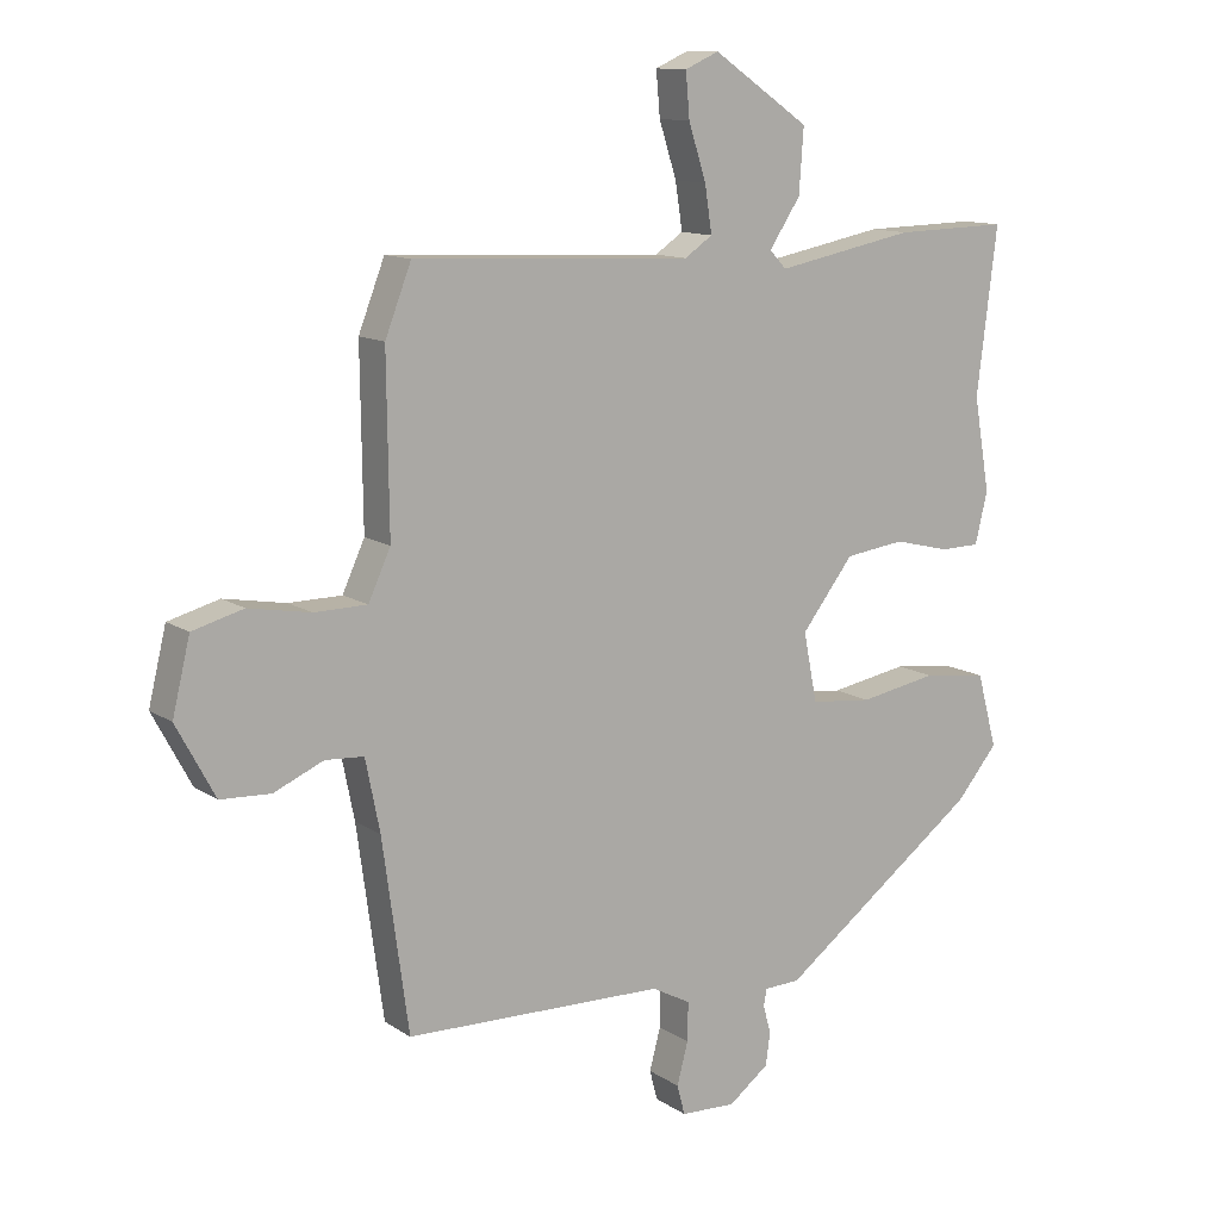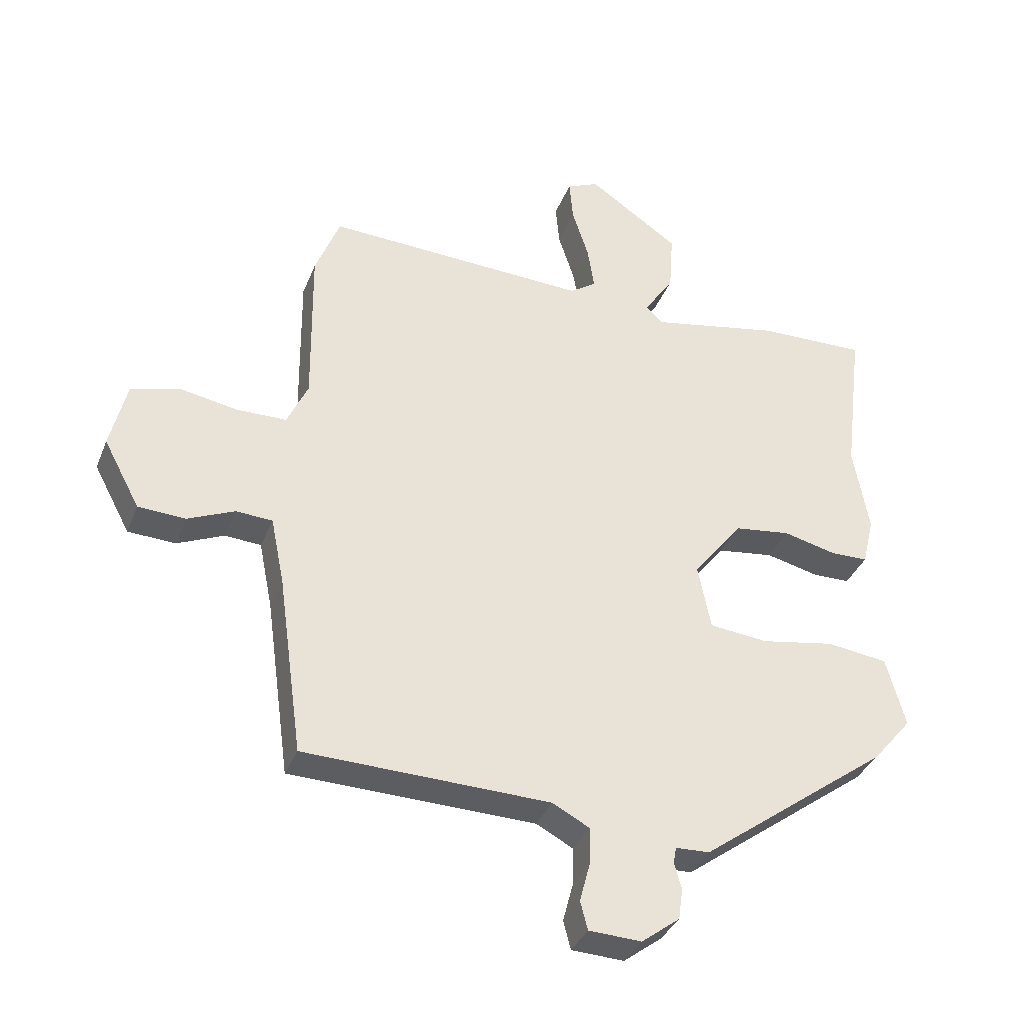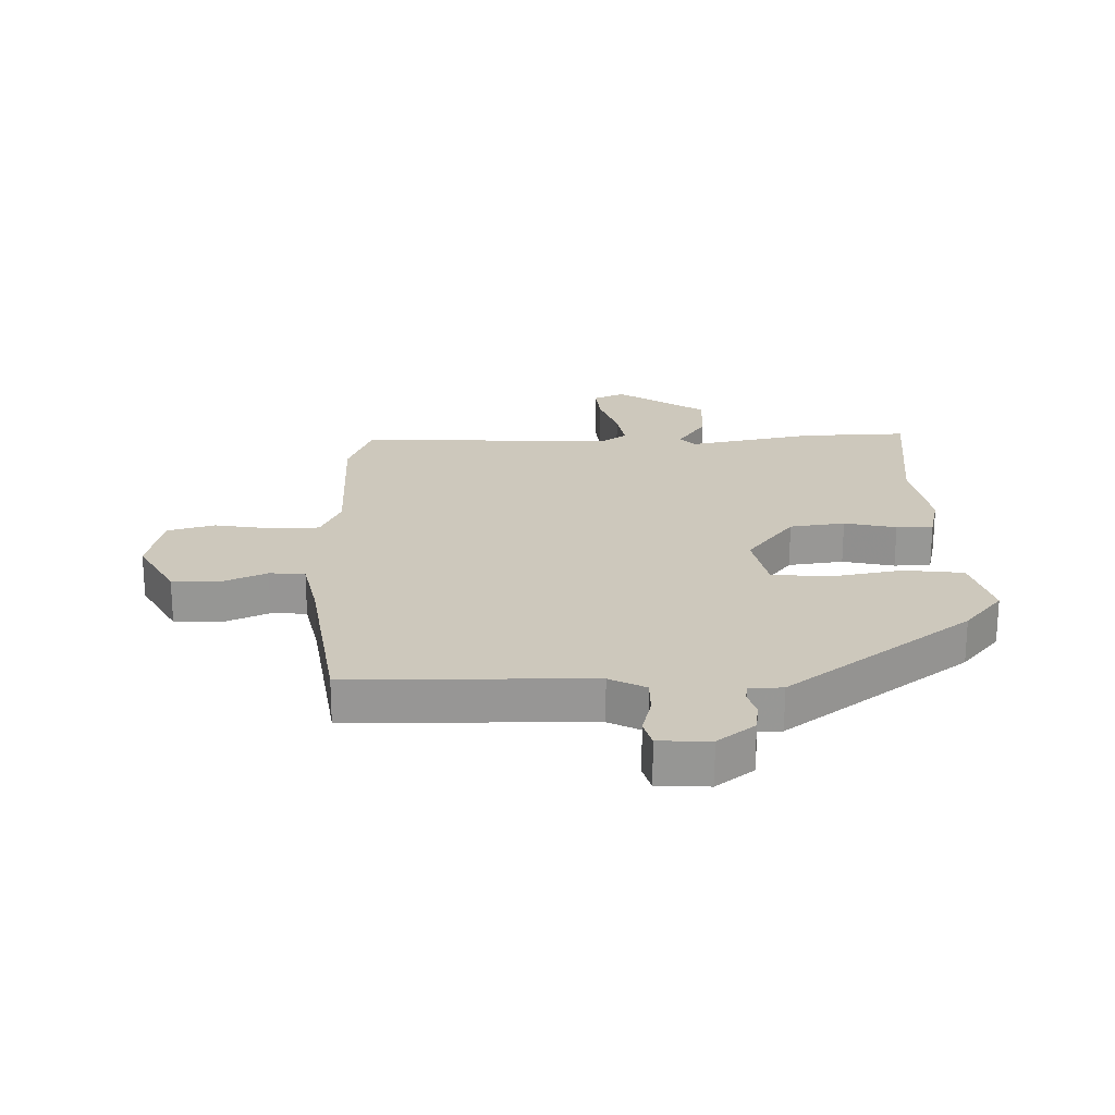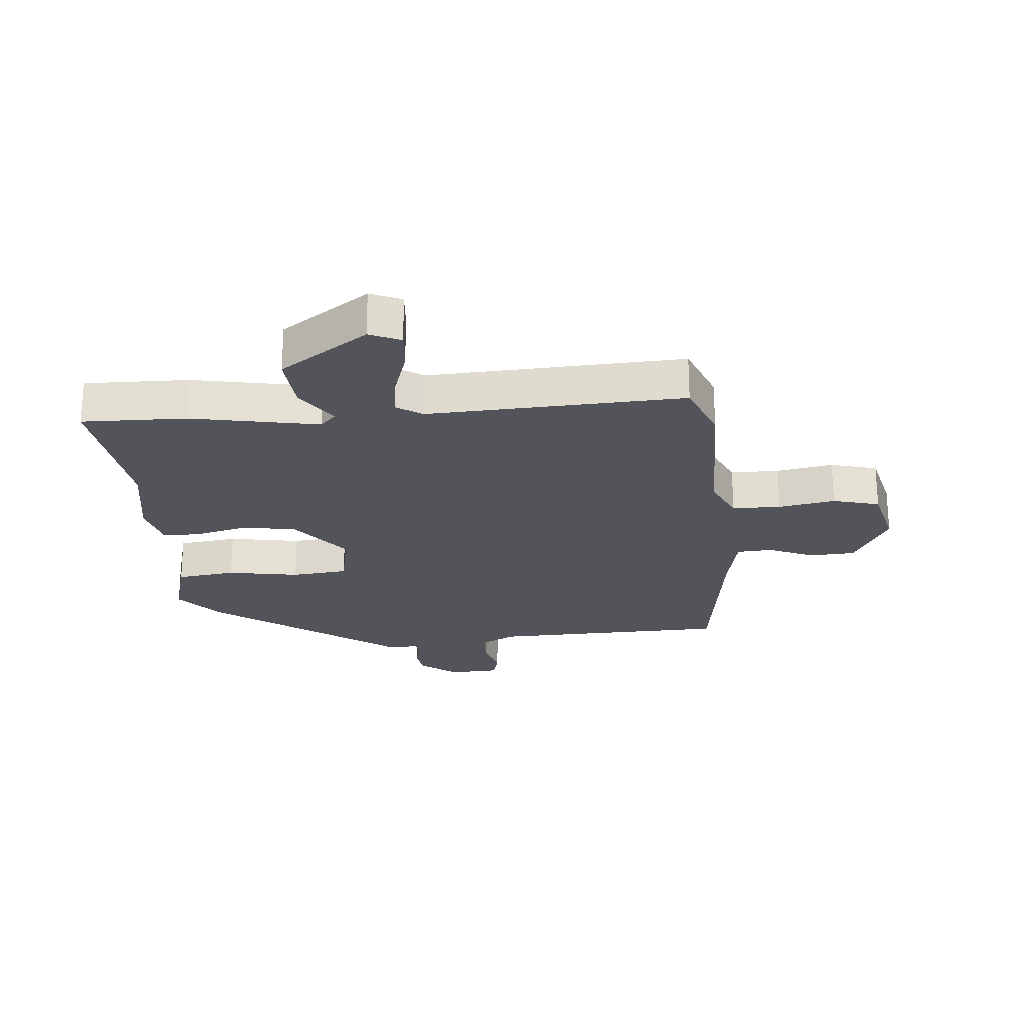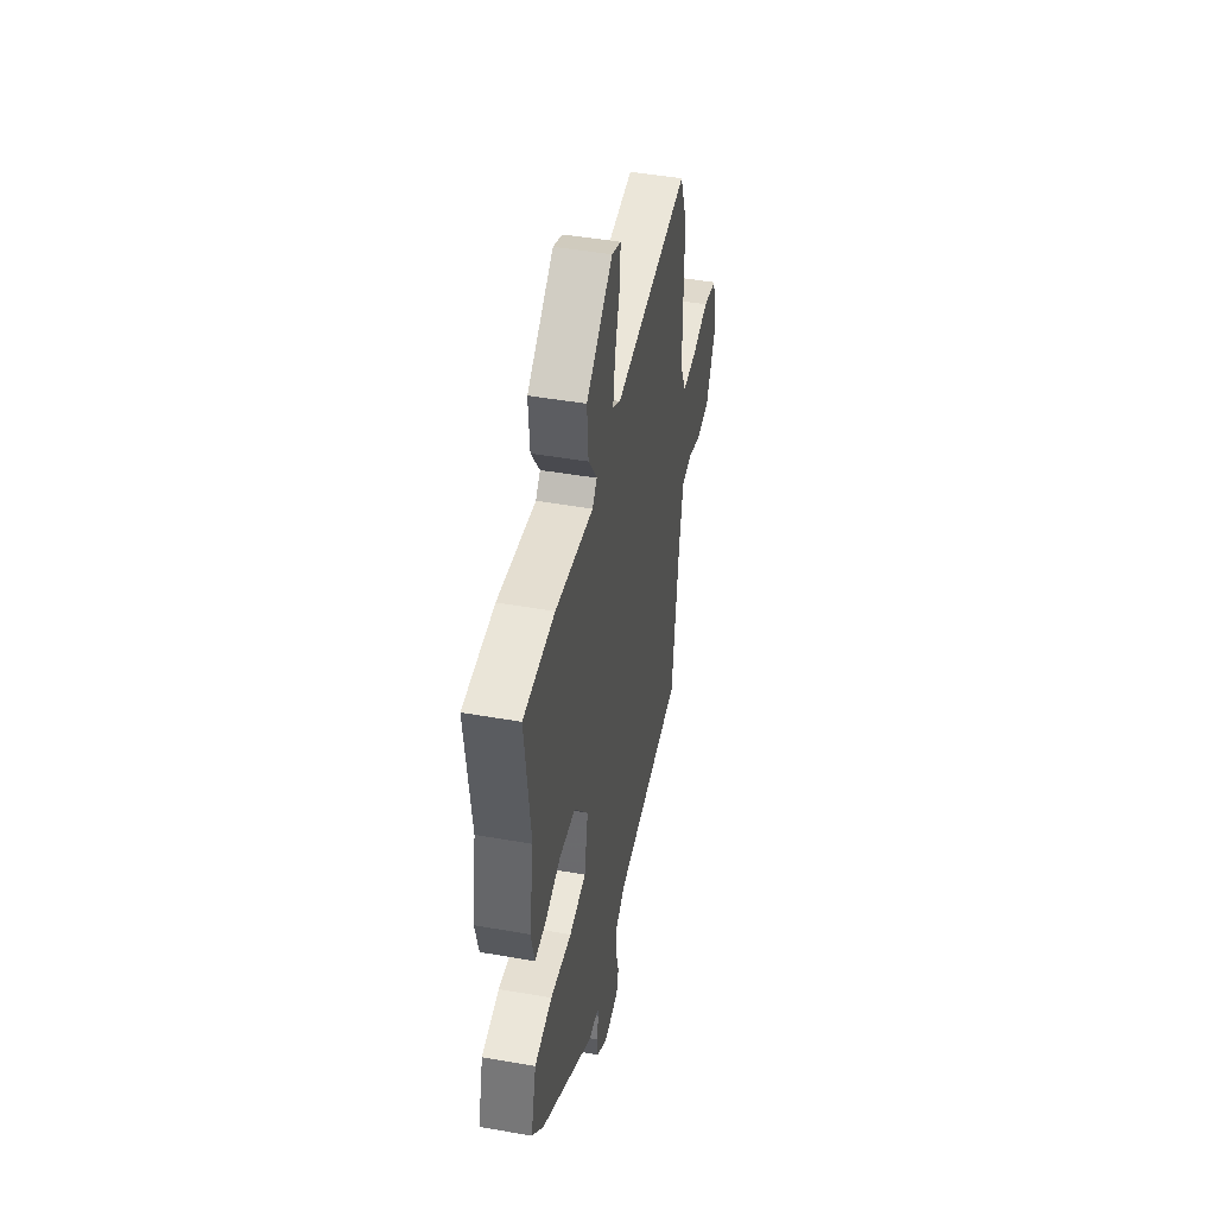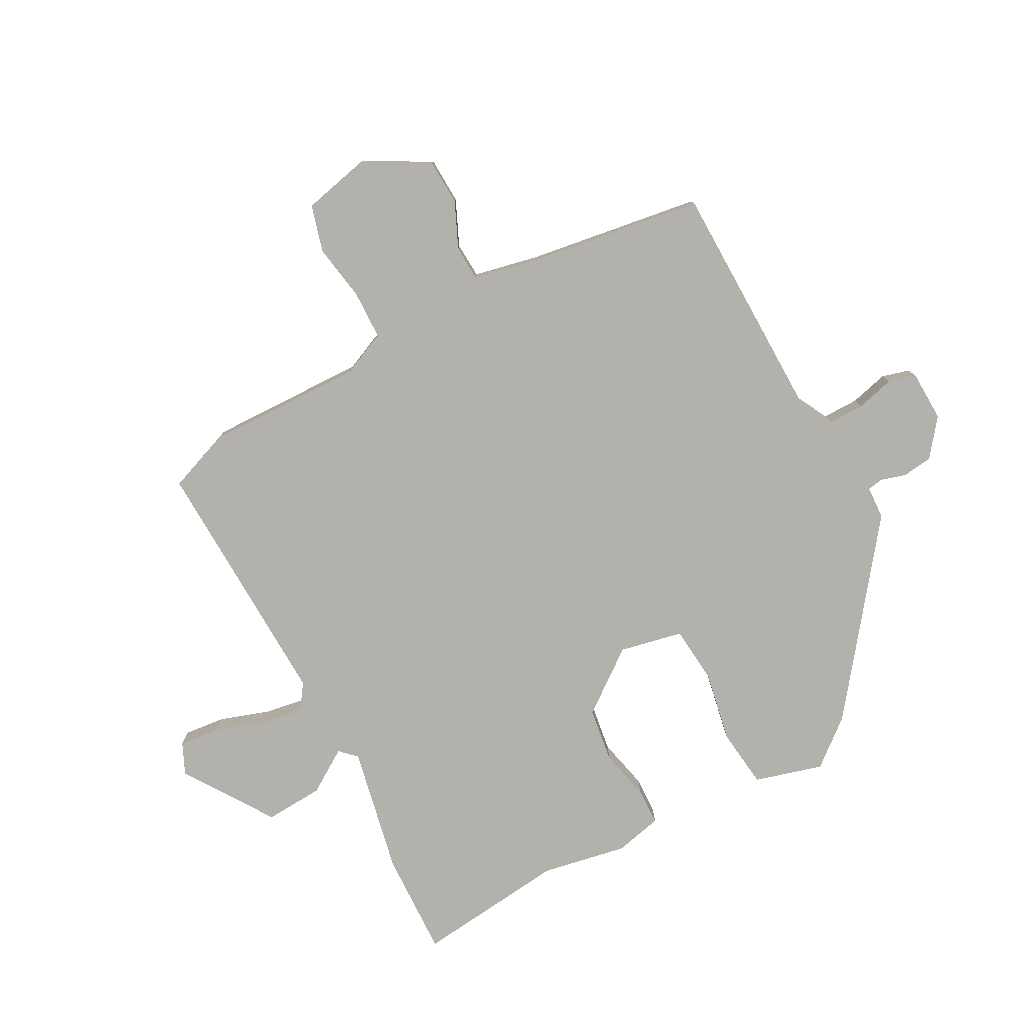
<metadata>
{"format":"obj","ext":"obj","renderer":"f3d","projection":"perspective","resolution":1024,"background":"white","views":[{"elev":12.1,"azim":146.3,"up":"+Z"},{"elev":-35.8,"azim":160.1,"up":"+Z"},{"elev":22.2,"azim":178.1,"up":"+Y"},{"elev":-23.7,"azim":5.1,"up":"+Y"},{"elev":46.5,"azim":-78.7,"up":"+Z"},{"elev":-79.1,"azim":117.5,"up":"+Y"}]}
</metadata>
<code>
v -0.475 0.07 0.3
v -0.506 0.07 0.552
v -0.331 0.07 0.548
v -0.118 0.07 0.507
v -0.092 0.07 0.534
v -0.14 0.07 0.606
v -0.147 0.07 0.704
v 0.001 0.07 0.805
v 0.053 0.07 0.782
v 0.047 0.07 0.714
v 0.02 0.07 0.63
v 0.009 0.07 0.559
v 0.052 0.07 0.53
v 0.48 0.07 0.55
v 0.52 0.07 0.447
v 0.517 0.07 0.182
v 0.551 0.07 0.108
v 0.632 0.07 0.107
v 0.727 0.07 0.124
v 0.805 0.07 0.103
v 0.832 0.07 -0.009
v 0.773 0.07 -0.119
v 0.696 0.07 -0.123
v 0.62 0.07 -0.09
v 0.561 0.07 -0.094
v 0.539 0.07 -0.203
v 0.499 0.07 -0.494
v 0.1 0.07 -0.505
v 0.04 0.07 -0.537
v 0.041 0.07 -0.597
v 0.058 0.07 -0.661
v 0.046 0.07 -0.707
v -0.039 0.07 -0.711
v -0.101 0.07 -0.664
v -0.108 0.07 -0.614
v -0.096 0.07 -0.571
v -0.101 0.07 -0.545
v -0.156 0.07 -0.543
v -0.464 0.07 -0.315
v -0.528 0.07 -0.239
v -0.497 0.07 -0.125
v -0.398 0.07 -0.112
v -0.278 0.07 -0.133
v -0.183 0.07 -0.123
v -0.162 0.07 -0.017
v -0.242 0.07 0.086
v -0.334 0.07 0.098
v -0.42 0.07 0.077
v -0.481 0.07 0.078
v -0.5 0.07 0.157
v -0.475 0 0.3
v -0.506 0 0.552
v -0.331 0 0.548
v -0.118 0 0.507
v -0.092 0 0.534
v -0.14 0 0.606
v -0.147 0 0.704
v 0.001 0 0.805
v 0.053 0 0.782
v 0.047 0 0.714
v 0.02 0 0.63
v 0.009 0 0.559
v 0.052 0 0.53
v 0.48 0 0.55
v 0.52 0 0.447
v 0.517 0 0.182
v 0.551 0 0.108
v 0.632 0 0.107
v 0.727 0 0.124
v 0.805 0 0.103
v 0.832 0 -0.009
v 0.773 0 -0.119
v 0.696 0 -0.123
v 0.62 0 -0.09
v 0.561 0 -0.094
v 0.539 0 -0.203
v 0.499 0 -0.494
v 0.1 0 -0.505
v 0.04 0 -0.537
v 0.041 0 -0.597
v 0.058 0 -0.661
v 0.046 0 -0.707
v -0.039 0 -0.711
v -0.101 0 -0.664
v -0.108 0 -0.614
v -0.096 0 -0.571
v -0.101 0 -0.545
v -0.156 0 -0.543
v -0.464 0 -0.315
v -0.528 0 -0.239
v -0.497 0 -0.125
v -0.398 0 -0.112
v -0.278 0 -0.133
v -0.183 0 -0.123
v -0.162 0 -0.017
v -0.242 0 0.086
v -0.334 0 0.098
v -0.42 0 0.077
v -0.481 0 0.078
v -0.5 0 0.157
f 49 50 1
f 48 49 1
f 47 48 1
f 2 3 4
f 1 2 4
f 47 1 4
f 46 47 4
f 45 46 4 5
f 41 42 43
f 40 41 43
f 39 40 43
f 38 39 43
f 37 38 43
f 37 43 44
f 34 35 36
f 33 34 36
f 32 33 36
f 31 32 36
f 30 31 36
f 29 30 36 37
f 37 44 45
f 29 37 45
f 28 29 45
f 22 23 24
f 21 22 24
f 20 21 24
f 19 20 24
f 18 19 24
f 17 18 24 25
f 16 17 25 26
f 13 14 15 16
f 28 45 5
f 27 28 5
f 26 27 5
f 16 26 5
f 13 16 5
f 12 13 5
f 6 7 8
f 5 6 8
f 12 5 8
f 11 12 8
f 8 9 10 11
f 51 100 99
f 51 99 98
f 51 98 97
f 54 53 52
f 54 52 51
f 54 51 97
f 54 97 96
f 55 54 96 95
f 93 92 91
f 93 91 90
f 93 90 89
f 93 89 88
f 93 88 87
f 94 93 87
f 86 85 84
f 86 84 83
f 86 83 82
f 86 82 81
f 86 81 80
f 87 86 80 79
f 95 94 87
f 95 87 79
f 95 79 78
f 74 73 72
f 74 72 71
f 74 71 70
f 74 70 69
f 74 69 68
f 75 74 68 67
f 76 75 67 66
f 66 65 64 63
f 55 95 78
f 55 78 77
f 55 77 76
f 55 76 66
f 55 66 63
f 55 63 62
f 58 57 56
f 58 56 55
f 58 55 62
f 58 62 61
f 61 60 59 58
f 1 51 52 2
f 2 52 53 3
f 3 53 54 4
f 4 54 55 5
f 5 55 56 6
f 6 56 57 7
f 7 57 58 8
f 8 58 59 9
f 9 59 60 10
f 10 60 61 11
f 11 61 62 12
f 12 62 63 13
f 13 63 64 14
f 14 64 65 15
f 15 65 66 16
f 16 66 67 17
f 17 67 68 18
f 18 68 69 19
f 19 69 70 20
f 20 70 71 21
f 21 71 72 22
f 22 72 73 23
f 23 73 74 24
f 24 74 75 25
f 25 75 76 26
f 26 76 77 27
f 27 77 78 28
f 28 78 79 29
f 29 79 80 30
f 30 80 81 31
f 31 81 82 32
f 32 82 83 33
f 33 83 84 34
f 34 84 85 35
f 35 85 86 36
f 36 86 87 37
f 37 87 88 38
f 38 88 89 39
f 39 89 90 40
f 40 90 91 41
f 41 91 92 42
f 42 92 93 43
f 43 93 94 44
f 44 94 95 45
f 45 95 96 46
f 46 96 97 47
f 47 97 98 48
f 48 98 99 49
f 49 99 100 50
f 50 100 51 1

</code>
